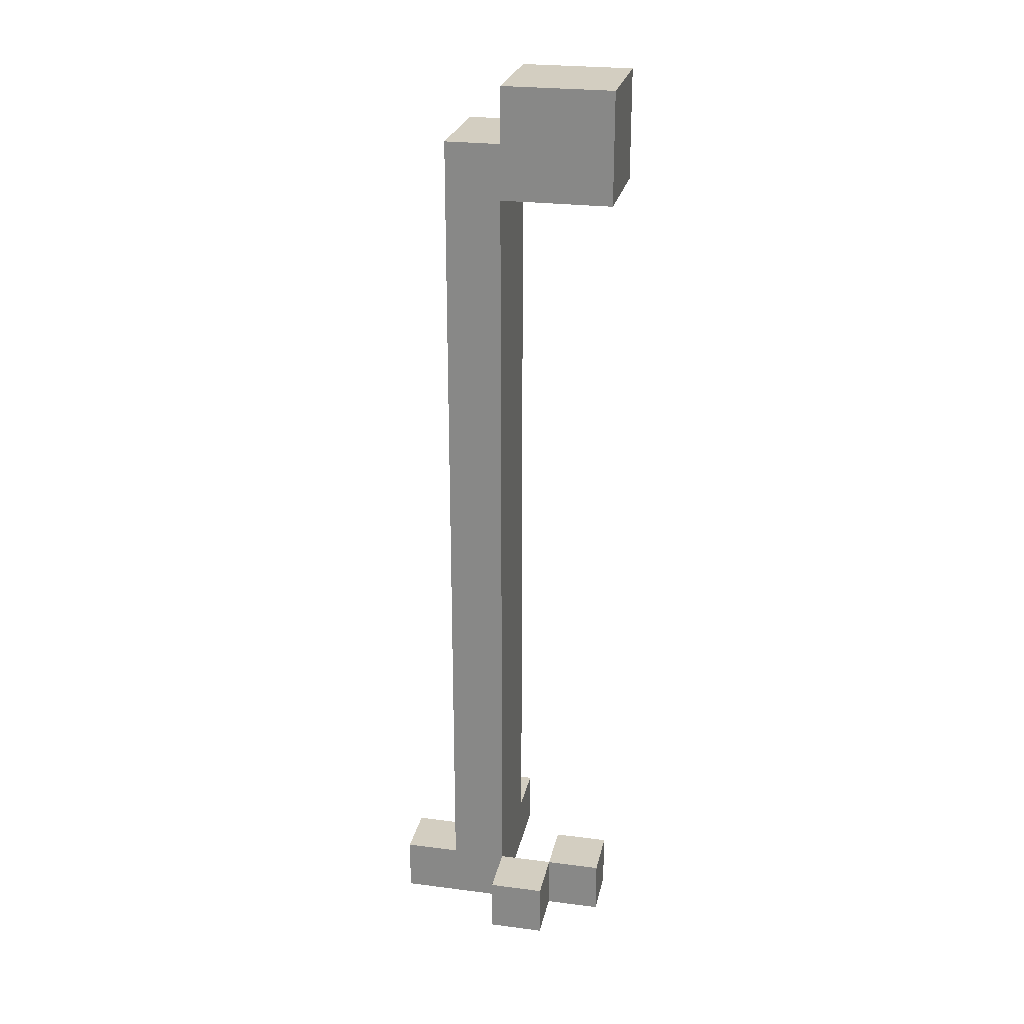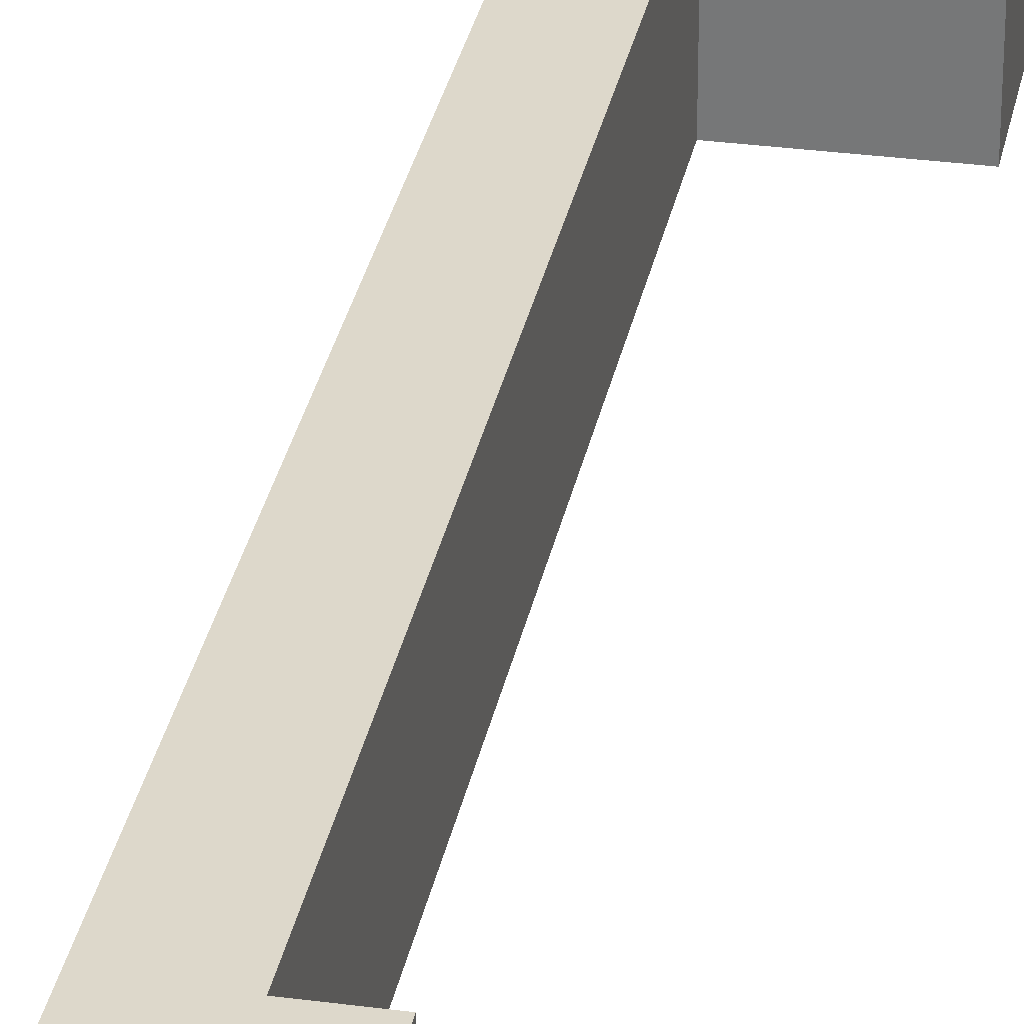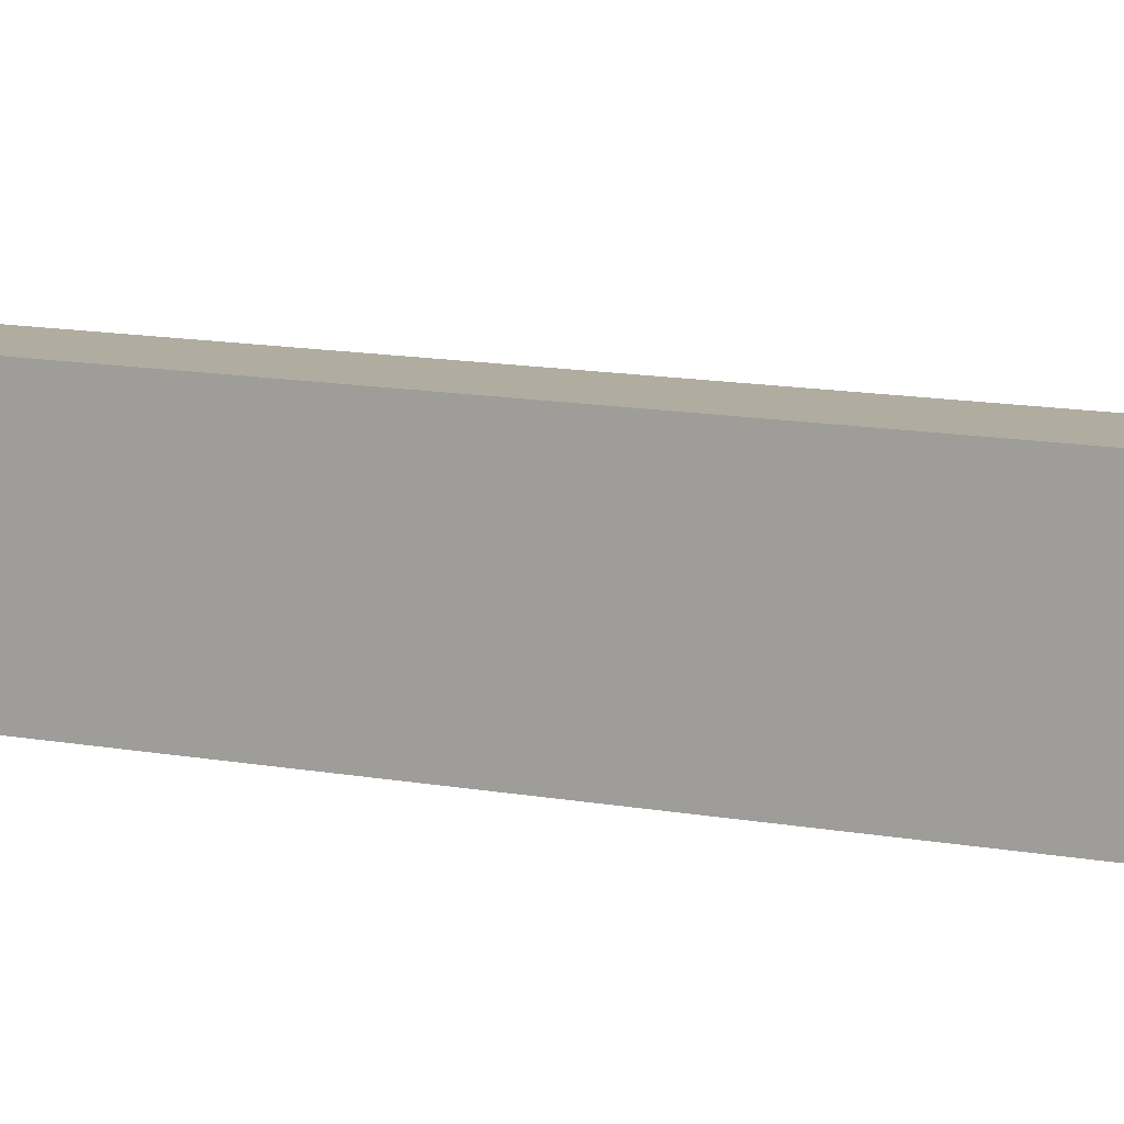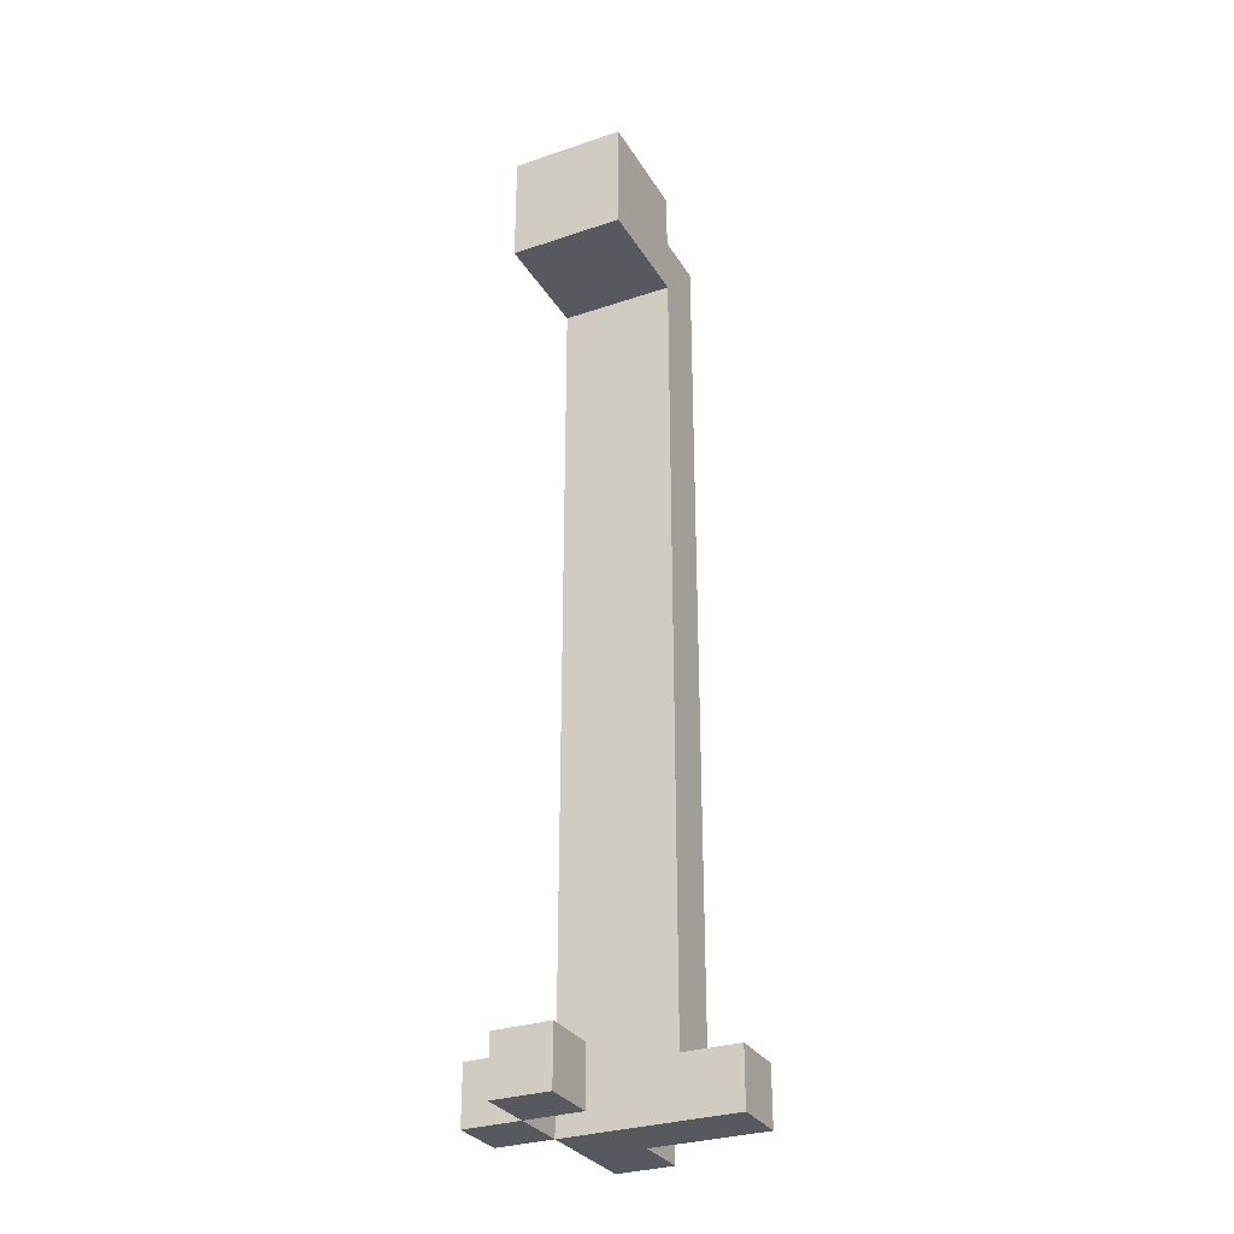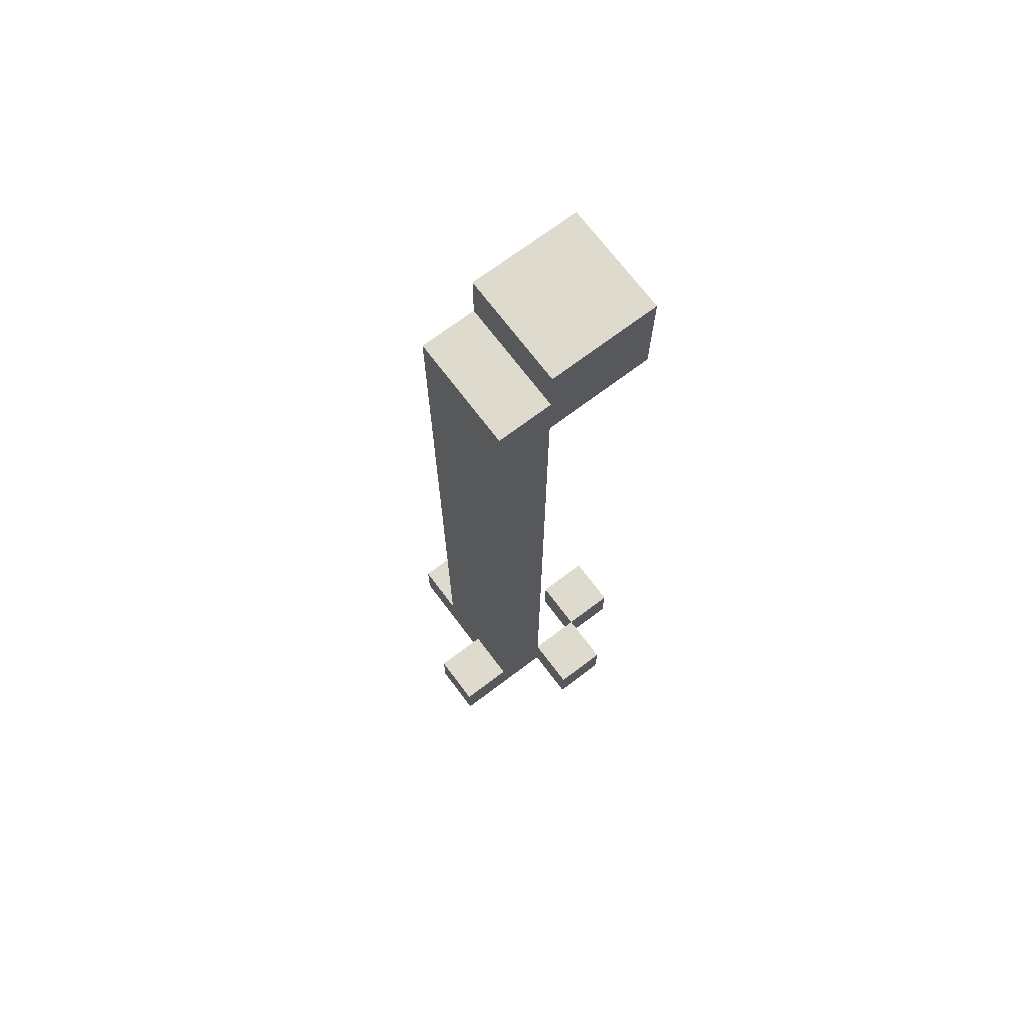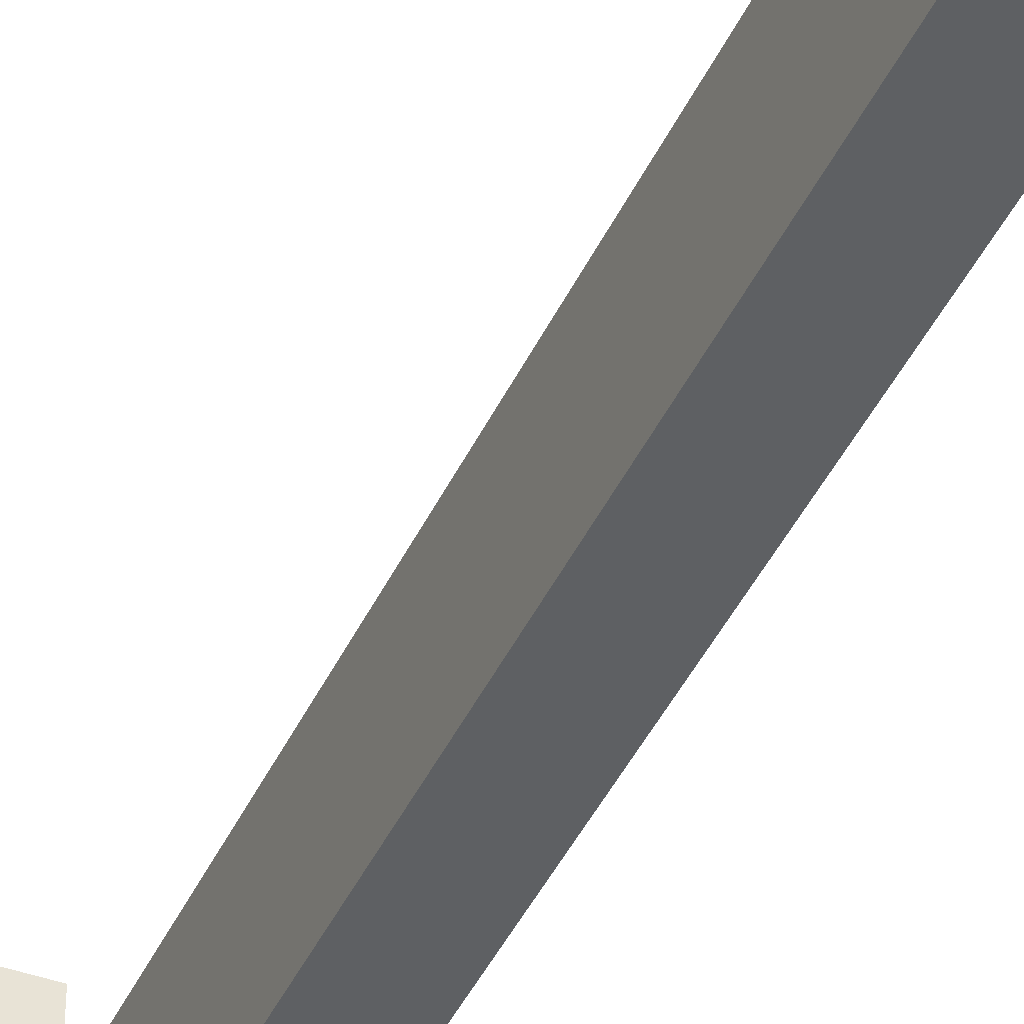
<metadata>
{"format":"obj","ext":"obj","renderer":"f3d","projection":"perspective","resolution":1024,"background":"white","views":[{"elev":25.0,"azim":11.8,"up":"+Y"},{"elev":31.2,"azim":10.8,"up":"+Z"},{"elev":9.9,"azim":-61.1,"up":"+Z"},{"elev":-30.4,"azim":116.0,"up":"+Y"},{"elev":71.2,"azim":-37.0,"up":"+Y"},{"elev":-42.2,"azim":156.7,"up":"+Z"}]}
</metadata>
<code>
o King_LavaDrop_02
v -0.2 0 0.1
v -0.2 0 0
v -0.2 0.1 0.1
v -0.2 0.1 0
v -0.1 0 0
v -0.1 0 -0.1
v -0.1 0 -0.2
v -0.1 0.1 0.1
v -0.1 0.1 0
v -0.1 0.1 -0.1
v -0.1 0.1 -0.2
v -0.1 0.2 0.1
v -0.1 0.2 0
v -0.1 0.2 -0.1
v -0.1 0.3 0.1
v -0.1 0.3 0
v -0.1 0.4 0.1
v -0.1 0.4 0
v -0.1 0.5 0
v -0.1 0.5 -0.1
v -0.1 0.6 0.1
v -0.1 0.6 0
v -0.1 0.6 -0.1
v -0.1 0.7 0.1
v -0.1 0.7 0
v -0.1 0.8 0
v -0.1 0.8 -0.1
v -0.1 0.9 0
v -0.1 0.9 -0.1
v -0.1 1 0.1
v -0.1 1 0
v -0.1 1.2 0.1
v -0.1 1.2 0
v -0.1 1.3 0.1
v -0.1 1.3 0
v -0.1 1.3 -0.1
v -0.1 1.4 0.1
v -0.1 1.4 0
v -0.1 1.5 0.1
v -0.1 1.5 0
v -0.1 1.6 0.1
v -0.1 1.6 0
v -0.1 1.6 -0.1
v 0 0 0.2
v 0 0 0.1
v 0 0.1 0.2
v 0 0.1 0.1
v 0 1.6 0.1
v 0 1.6 0
v 0 1.6 -0.1
v 0 1.7 0.1
v 0 1.7 0
v 0 1.7 -0.1
v 0.1 0 0.1
v 0.1 0 0
v 0.1 0.1 0.1
v 0.1 0.1 0
v 0 0 0.1
v 0 0 0
v 0 0 -0.1
v 0 0 -0.2
v 0 0.1 0.1
v 0 0.1 -0.1
v 0 0.1 -0.2
v 0 0.2 0.1
v 0 0.2 0
v 0 0.2 -0.1
v 0 0.3 0.1
v 0 0.3 0
v 0 0.4 0.1
v 0 0.4 0
v 0 0.5 0
v 0 0.5 -0.1
v 0 0.6 0.1
v 0 0.6 0
v 0 0.6 -0.1
v 0 0.7 0.1
v 0 0.7 0
v 0 0.8 0
v 0 0.8 -0.1
v 0 0.9 0
v 0 0.9 -0.1
v 0 1 0.1
v 0 1 0
v 0 1.2 0.1
v 0 1.2 0
v 0 1.3 0.1
v 0 1.3 0
v 0 1.3 -0.1
v 0 1.4 0.1
v 0 1.4 0
v 0 1.5 0.1
v 0 1.5 0
v 0 1.5 -0.1
v 0.1 0 0.2
v 0.1 0 0.1
v 0.1 0.1 0.2
v 0.1 0.1 0.1
v 0.2 0 0.1
v 0.2 0 0
v 0.2 0.1 0.1
v 0.2 0.1 0
v 0.2 1.5 0.1
v 0.2 1.5 0
v 0.2 1.5 -0.1
v 0.2 1.6 0.1
v 0.2 1.6 0
v 0.2 1.7 0.1
v 0.2 1.7 -0.1
v 0 0 0.2
v 0 0.1 0.2
v 0.1 0 0.2
v 0.1 0.1 0.2
v -0.2 0 0.1
v -0.2 0.1 0.1
v -0.1 0 0.1
v -0.1 0.1 0.1
v -0.1 0.2 0.1
v -0.1 0.3 0.1
v -0.1 0.4 0.1
v -0.1 0.6 0.1
v -0.1 0.7 0.1
v -0.1 1 0.1
v -0.1 1.2 0.1
v -0.1 1.3 0.1
v -0.1 1.4 0.1
v -0.1 1.5 0.1
v -0.1 1.6 0.1
v 0 0 0.1
v 0 0.1 0.1
v 0 0.2 0.1
v 0 0.3 0.1
v 0 0.4 0.1
v 0 0.6 0.1
v 0 0.7 0.1
v 0 1 0.1
v 0 1.2 0.1
v 0 1.3 0.1
v 0 1.4 0.1
v 0 1.5 0.1
v 0 1.6 0.1
v 0 1.7 0.1
v 0.1 0 0.1
v 0.1 0.1 0.1
v 0.2 0 0.1
v 0.2 0.1 0.1
v 0.2 1.5 0.1
v 0.2 1.6 0.1
v 0.2 1.7 0.1
v 0 0 0.1
v 0 0.1 0.1
v 0.1 0 0.1
v 0.1 0.1 0.1
v -0.2 0 0
v -0.2 0.1 0
v -0.1 0 0
v -0.1 0.1 0
v 0.1 0 0
v 0.1 0.1 0
v 0.2 0 0
v 0.2 0.1 0
v -0.1 0.1 -0.1
v -0.1 0.2 -0.1
v -0.1 0.5 -0.1
v -0.1 0.6 -0.1
v -0.1 0.8 -0.1
v -0.1 0.9 -0.1
v -0.1 1.3 -0.1
v -0.1 1.6 -0.1
v 0 0.1 -0.1
v 0 0.2 -0.1
v 0 0.5 -0.1
v 0 0.6 -0.1
v 0 0.8 -0.1
v 0 0.9 -0.1
v 0 1.3 -0.1
v 0 1.5 -0.1
v 0 1.6 -0.1
v 0 1.7 -0.1
v 0.1 1.5 -0.1
v 0.1 1.7 -0.1
v 0.2 1.5 -0.1
v 0.2 1.7 -0.1
v -0.1 0 -0.2
v -0.1 0.1 -0.2
v 0 0 -0.2
v 0 0.1 -0.2
v 0 0 0.2
v 0.1 0 0.2
v -0.2 0 0.1
v -0.1 0 0.1
v 0 0 0.1
v 0.1 0 0.1
v 0.2 0 0.1
v -0.2 0 0
v -0.1 0 0
v 0 0 0
v 0.1 0 0
v 0.2 0 0
v -0.1 0 -0.1
v 0 0 -0.1
v -0.1 0 -0.2
v 0 0 -0.2
v 0 1.5 0.1
v 0.2 1.5 0.1
v 0 1.5 0
v 0.1 1.5 0
v 0.2 1.5 0
v 0 1.5 -0.1
v 0.1 1.5 -0.1
v 0.2 1.5 -0.1
v 0 0.1 0.2
v 0.1 0.1 0.2
v -0.2 0.1 0.1
v -0.1 0.1 0.1
v 0 0.1 0.1
v 0.1 0.1 0.1
v 0.2 0.1 0.1
v -0.2 0.1 0
v -0.1 0.1 0
v 0.1 0.1 0
v 0.2 0.1 0
v -0.1 0.1 -0.1
v 0 0.1 -0.1
v -0.1 0.1 -0.2
v 0 0.1 -0.2
v -0.1 1.6 0.1
v 0 1.6 0.1
v -0.1 1.6 0
v 0 1.6 0
v -0.1 1.6 -0.1
v 0 1.6 -0.1
v 0 1.7 0.1
v 0.2 1.7 0.1
v 0 1.7 0
v 0.1 1.7 0
v 0 1.7 -0.1
v 0.1 1.7 -0.1
v 0.2 1.7 -0.1
f 3 2 1
f 4 2 3
f 9 6 5
f 10 7 6
f 10 6 9
f 11 7 10
f 12 9 8
f 13 10 9
f 13 9 12
f 14 10 13
f 15 13 12
f 16 14 13
f 16 13 15
f 17 16 15
f 18 14 16
f 18 16 17
f 19 18 17
f 19 14 18
f 20 14 19
f 21 19 17
f 22 20 19
f 22 19 21
f 23 20 22
f 24 22 21
f 24 23 22
f 25 23 24
f 26 25 24
f 26 23 25
f 27 23 26
f 28 26 24
f 28 27 26
f 29 27 28
f 30 28 24
f 31 29 28
f 31 28 30
f 32 31 30
f 33 29 31
f 33 31 32
f 34 33 32
f 35 29 33
f 35 33 34
f 36 29 35
f 37 35 34
f 38 36 35
f 38 35 37
f 39 38 37
f 40 36 38
f 40 38 39
f 41 40 39
f 42 36 40
f 42 40 41
f 43 36 42
f 46 45 44
f 47 45 46
f 51 49 48
f 52 50 49
f 52 49 51
f 53 50 52
f 56 55 54
f 57 55 56
f 58 59 62
f 60 61 63
f 59 60 63
f 63 61 64
f 62 59 65
f 59 63 66
f 65 59 66
f 66 63 67
f 65 66 68
f 66 67 69
f 68 66 69
f 68 69 70
f 69 67 71
f 70 69 71
f 70 71 72
f 71 67 72
f 72 67 73
f 70 72 74
f 72 73 75
f 74 72 75
f 75 73 76
f 74 75 77
f 75 76 77
f 77 76 78
f 77 78 79
f 78 76 79
f 79 76 80
f 77 79 81
f 79 80 81
f 81 80 82
f 77 81 83
f 81 82 84
f 83 81 84
f 83 84 85
f 84 82 86
f 85 84 86
f 85 86 87
f 86 82 88
f 87 86 88
f 88 82 89
f 87 88 90
f 88 89 91
f 90 88 91
f 90 91 92
f 91 89 93
f 92 91 93
f 93 89 94
f 95 96 97
f 97 96 98
f 99 100 101
f 101 100 102
f 103 104 106
f 104 105 107
f 106 104 107
f 106 107 108
f 107 105 109
f 108 107 109
f 112 111 110
f 113 111 112
f 116 115 114
f 117 115 116
f 129 117 116
f 129 118 117
f 130 118 129
f 131 119 118
f 131 118 130
f 132 120 119
f 132 119 131
f 133 121 120
f 133 120 132
f 134 122 121
f 134 121 133
f 135 123 122
f 135 122 134
f 136 124 123
f 136 123 135
f 137 125 124
f 137 124 136
f 138 126 125
f 138 125 137
f 139 127 126
f 139 126 138
f 140 128 127
f 140 127 139
f 141 128 140
f 145 144 143
f 146 144 145
f 147 141 140
f 148 142 141
f 148 141 147
f 149 142 148
f 150 151 152
f 152 151 153
f 154 155 156
f 156 155 157
f 158 159 160
f 160 159 161
f 162 163 170
f 163 164 171
f 170 163 171
f 164 165 172
f 171 164 172
f 165 166 173
f 172 165 173
f 166 167 174
f 173 166 174
f 167 168 175
f 174 167 175
f 168 169 176
f 175 168 176
f 176 169 177
f 177 169 178
f 178 179 180
f 177 178 180
f 180 179 181
f 180 181 182
f 182 181 183
f 184 185 186
f 186 185 187
f 192 189 188
f 193 189 192
f 195 191 190
f 196 192 191
f 196 191 195
f 197 192 196
f 198 194 193
f 199 194 198
f 200 197 196
f 201 197 200
f 202 201 200
f 203 201 202
f 206 205 204
f 207 205 206
f 208 205 207
f 209 207 206
f 210 208 207
f 210 207 209
f 211 208 210
f 212 213 216
f 216 213 217
f 214 215 219
f 219 215 220
f 217 218 221
f 221 218 222
f 223 224 225
f 225 224 226
f 227 228 229
f 229 228 230
f 229 230 231
f 231 230 232
f 233 234 235
f 235 234 236
f 235 236 237
f 236 234 238
f 237 236 238
f 238 234 239

</code>
